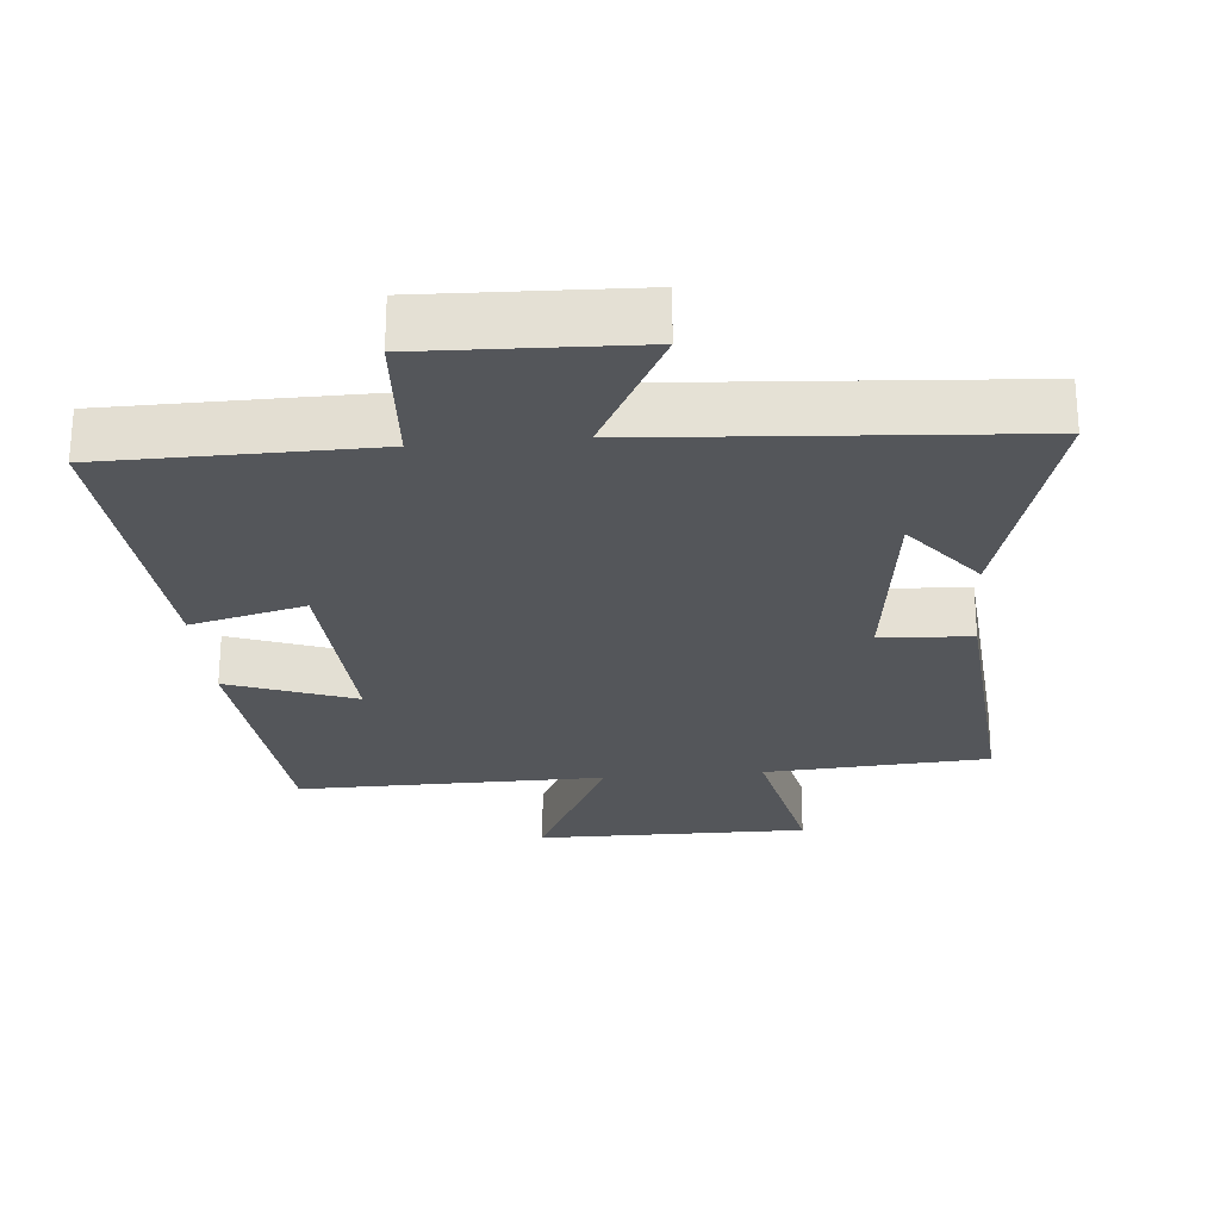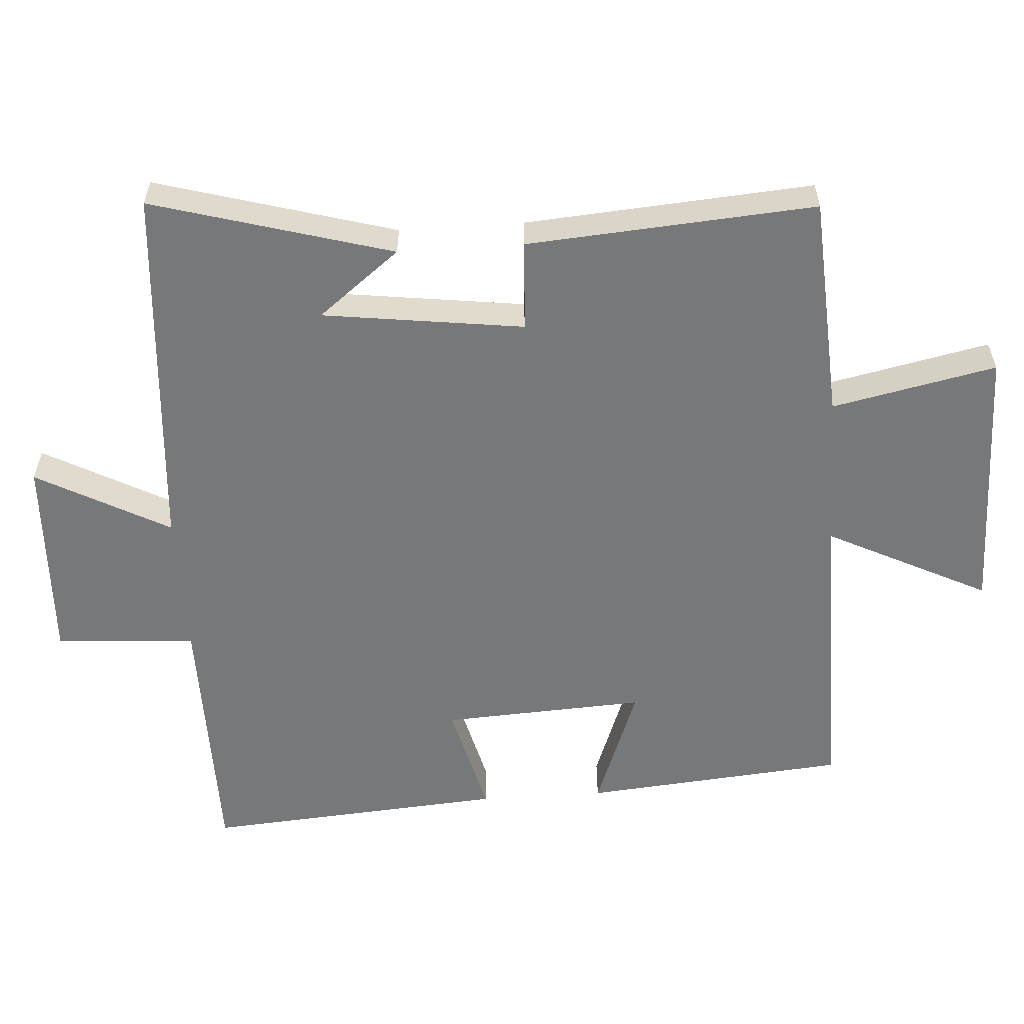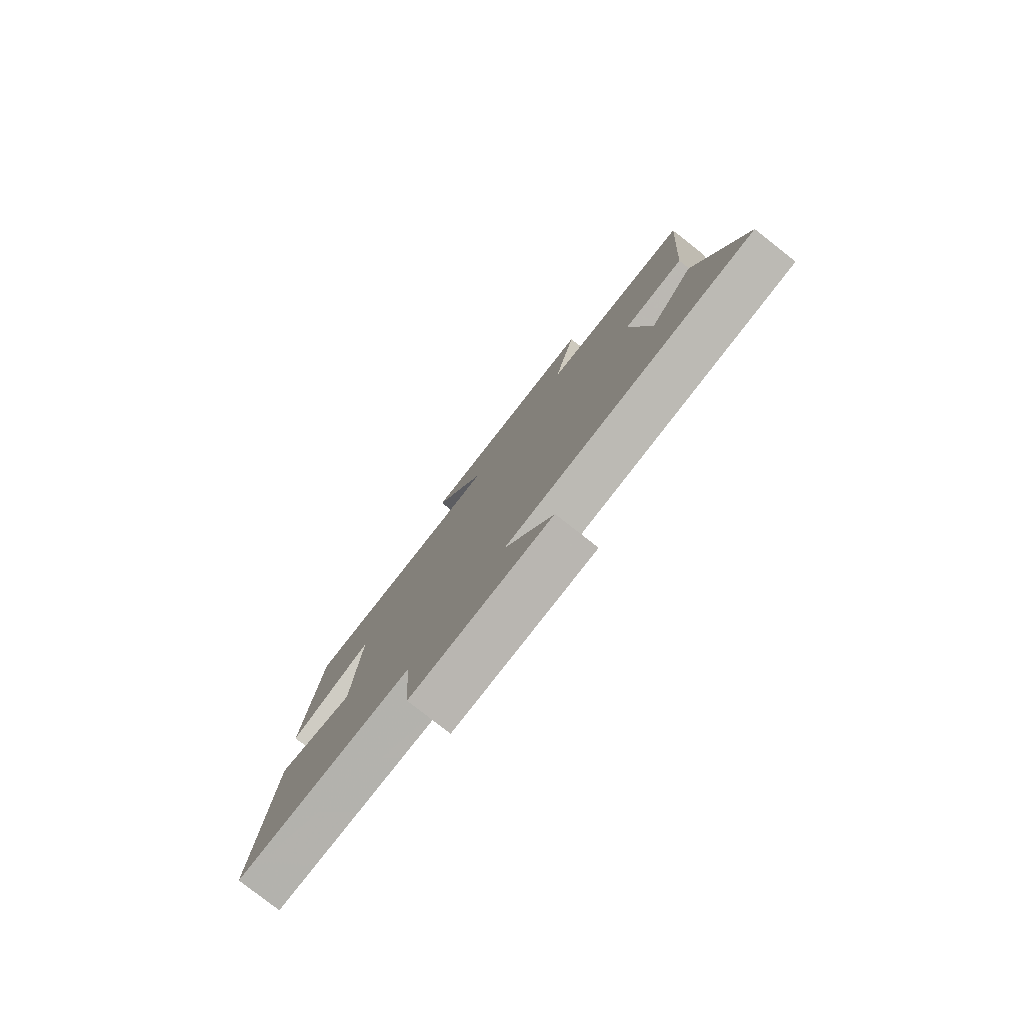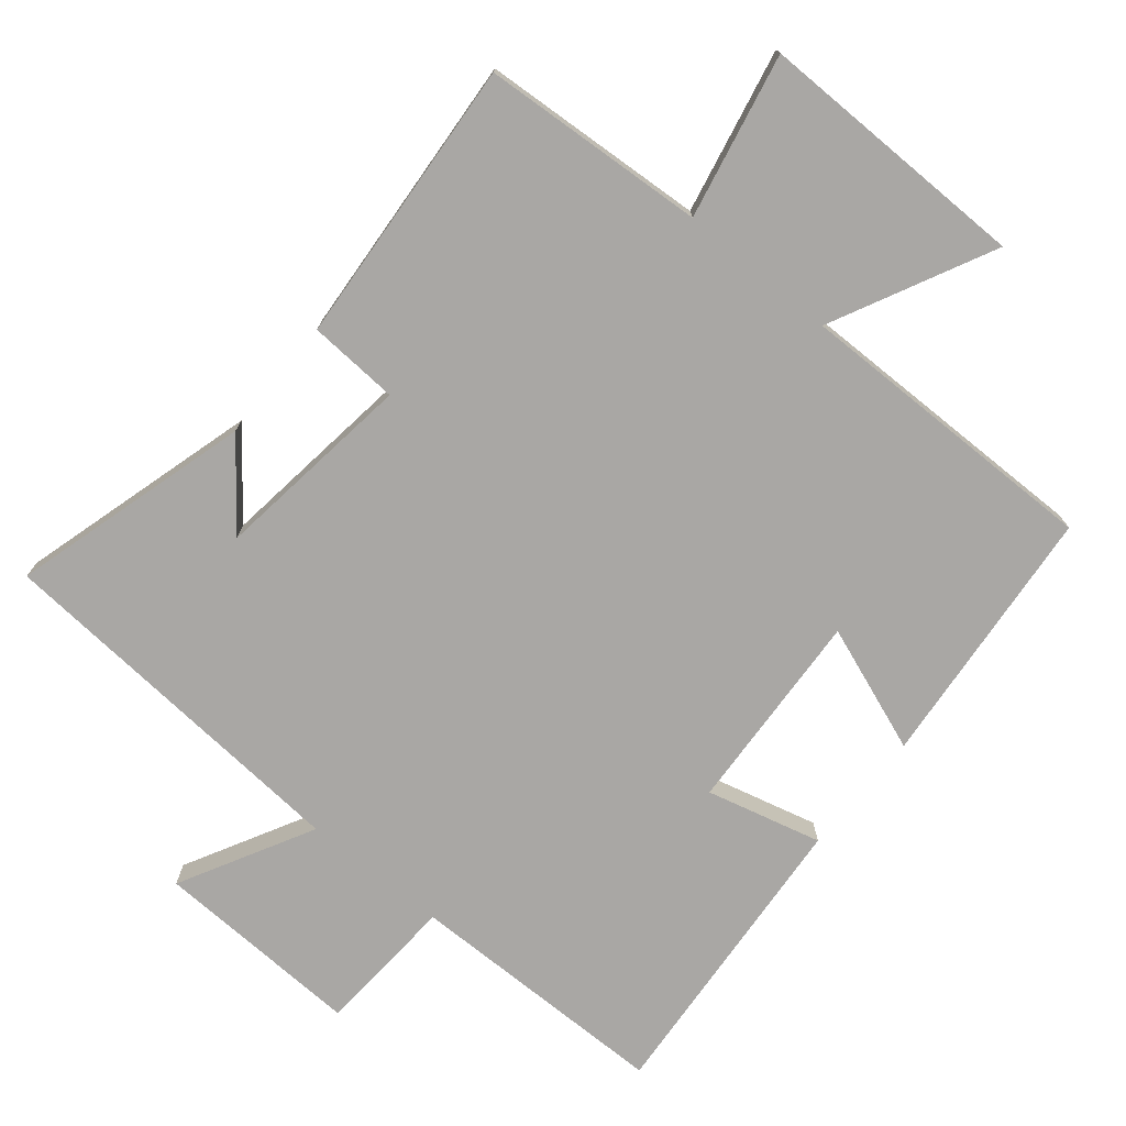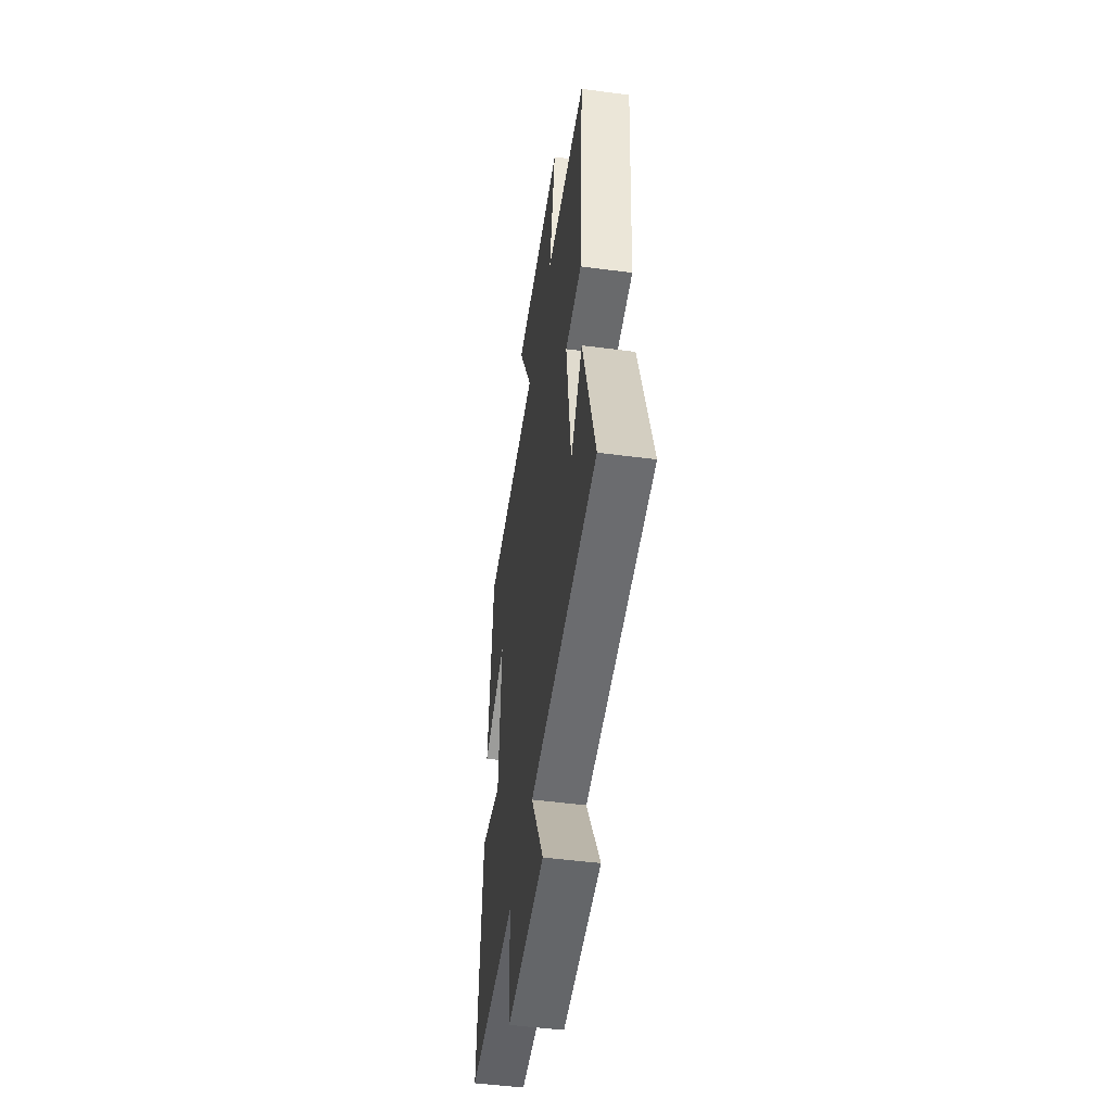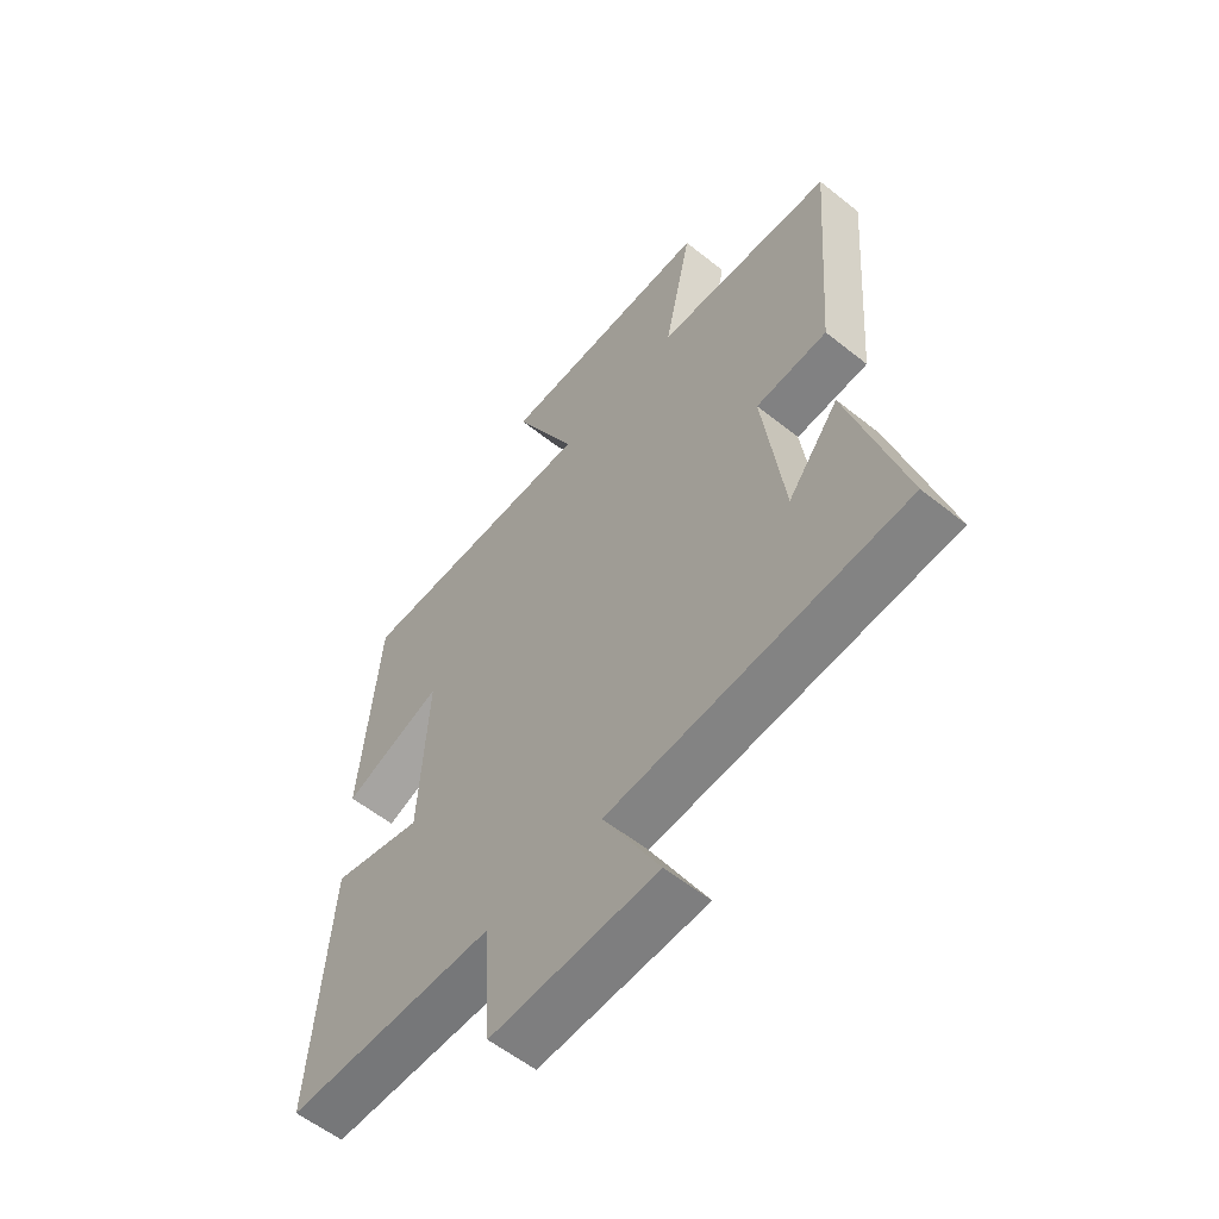
<metadata>
{"format":"obj","ext":"obj","renderer":"f3d","projection":"perspective","resolution":1024,"background":"white","views":[{"elev":-25.5,"azim":-174.7,"up":"+Y"},{"elev":-57.4,"azim":-86.2,"up":"+Y"},{"elev":-79.8,"azim":-128.1,"up":"+Z"},{"elev":-74.8,"azim":-39.4,"up":"+Y"},{"elev":-49.4,"azim":-98.3,"up":"+Z"},{"elev":-57.5,"azim":-129.7,"up":"+Z"}]}
</metadata>
<code>
v 0.466 0.07 0.503
v 0.5 0.07 0.122
v 0.318 0.07 0.19
v 0.334 0.07 -0.104
v 0.5 0.07 -0.062
v 0.533 0.07 -0.497
v 0.151 0.07 -0.5
v 0.138 0.07 -0.704
v -0.164 0.07 -0.692
v -0.061 0.07 -0.5
v -0.598 0.07 -0.46
v -0.5 0.07 -0.115
v -0.407 0.07 -0.233
v -0.369 0.07 0.057
v -0.5 0.07 0.065
v -0.531 0.07 0.48
v -0.207 0.07 0.5
v -0.257 0.07 0.737
v 0.137 0.07 0.733
v 0.021 0.07 0.5
v 0.466 0 0.503
v 0.5 0 0.122
v 0.318 0 0.19
v 0.334 0 -0.104
v 0.5 0 -0.062
v 0.533 0 -0.497
v 0.151 0 -0.5
v 0.138 0 -0.704
v -0.164 0 -0.692
v -0.061 0 -0.5
v -0.598 0 -0.46
v -0.5 0 -0.115
v -0.407 0 -0.233
v -0.369 0 0.057
v -0.5 0 0.065
v -0.531 0 0.48
v -0.207 0 0.5
v -0.257 0 0.737
v 0.137 0 0.733
v 0.021 0 0.5
f 17 18 19 20
f 15 16 17 20
f 14 15 20 1
f 13 14 1
f 11 12 13
f 10 11 13 1
f 7 8 9 10
f 4 5 6 7
f 3 4 7 10
f 1 2 3
f 1 3 10
f 40 39 38 37
f 40 37 36 35
f 21 40 35 34
f 21 34 33
f 33 32 31
f 21 33 31 30
f 30 29 28 27
f 27 26 25 24
f 30 27 24 23
f 23 22 21
f 30 23 21
f 1 21 22 2
f 2 22 23 3
f 3 23 24 4
f 4 24 25 5
f 5 25 26 6
f 6 26 27 7
f 7 27 28 8
f 8 28 29 9
f 9 29 30 10
f 10 30 31 11
f 11 31 32 12
f 12 32 33 13
f 13 33 34 14
f 14 34 35 15
f 15 35 36 16
f 16 36 37 17
f 17 37 38 18
f 18 38 39 19
f 19 39 40 20
f 20 40 21 1

</code>
